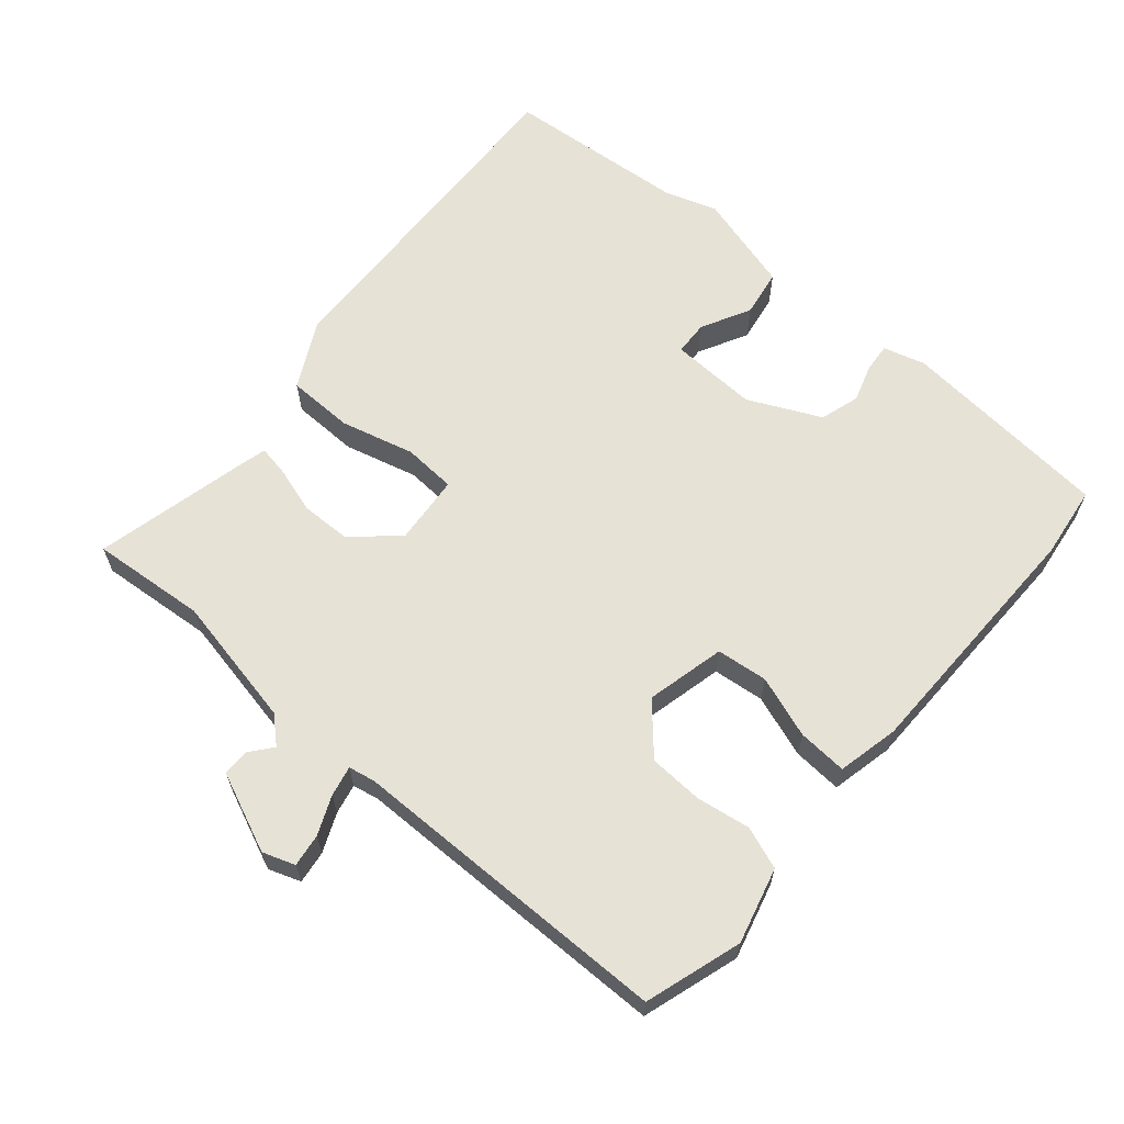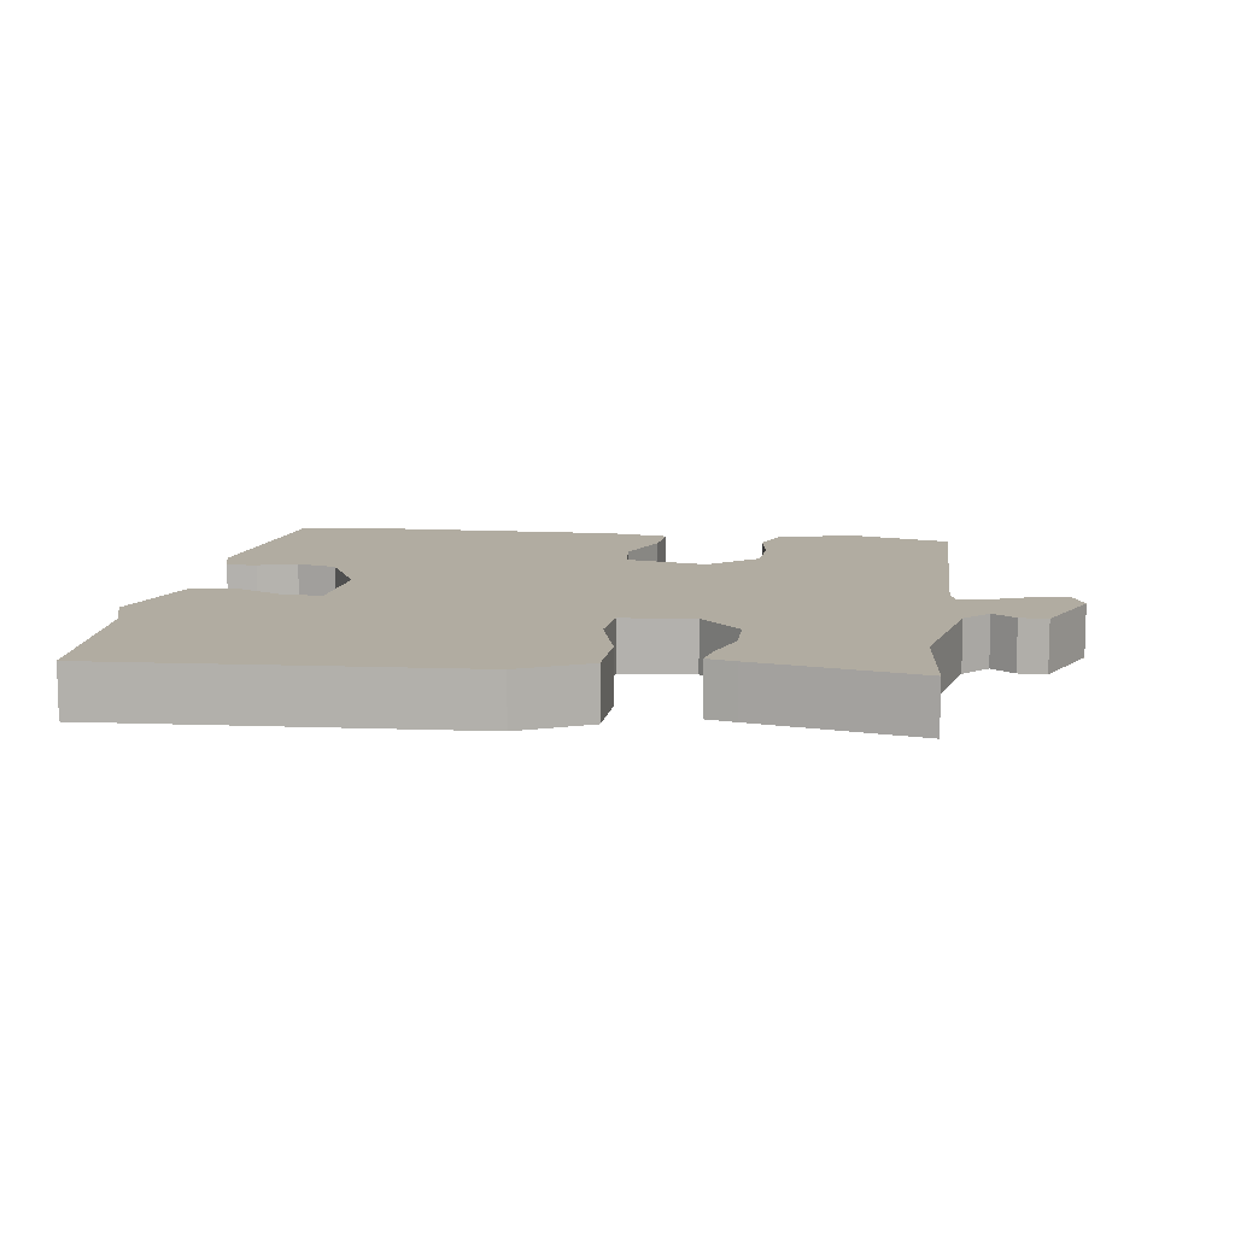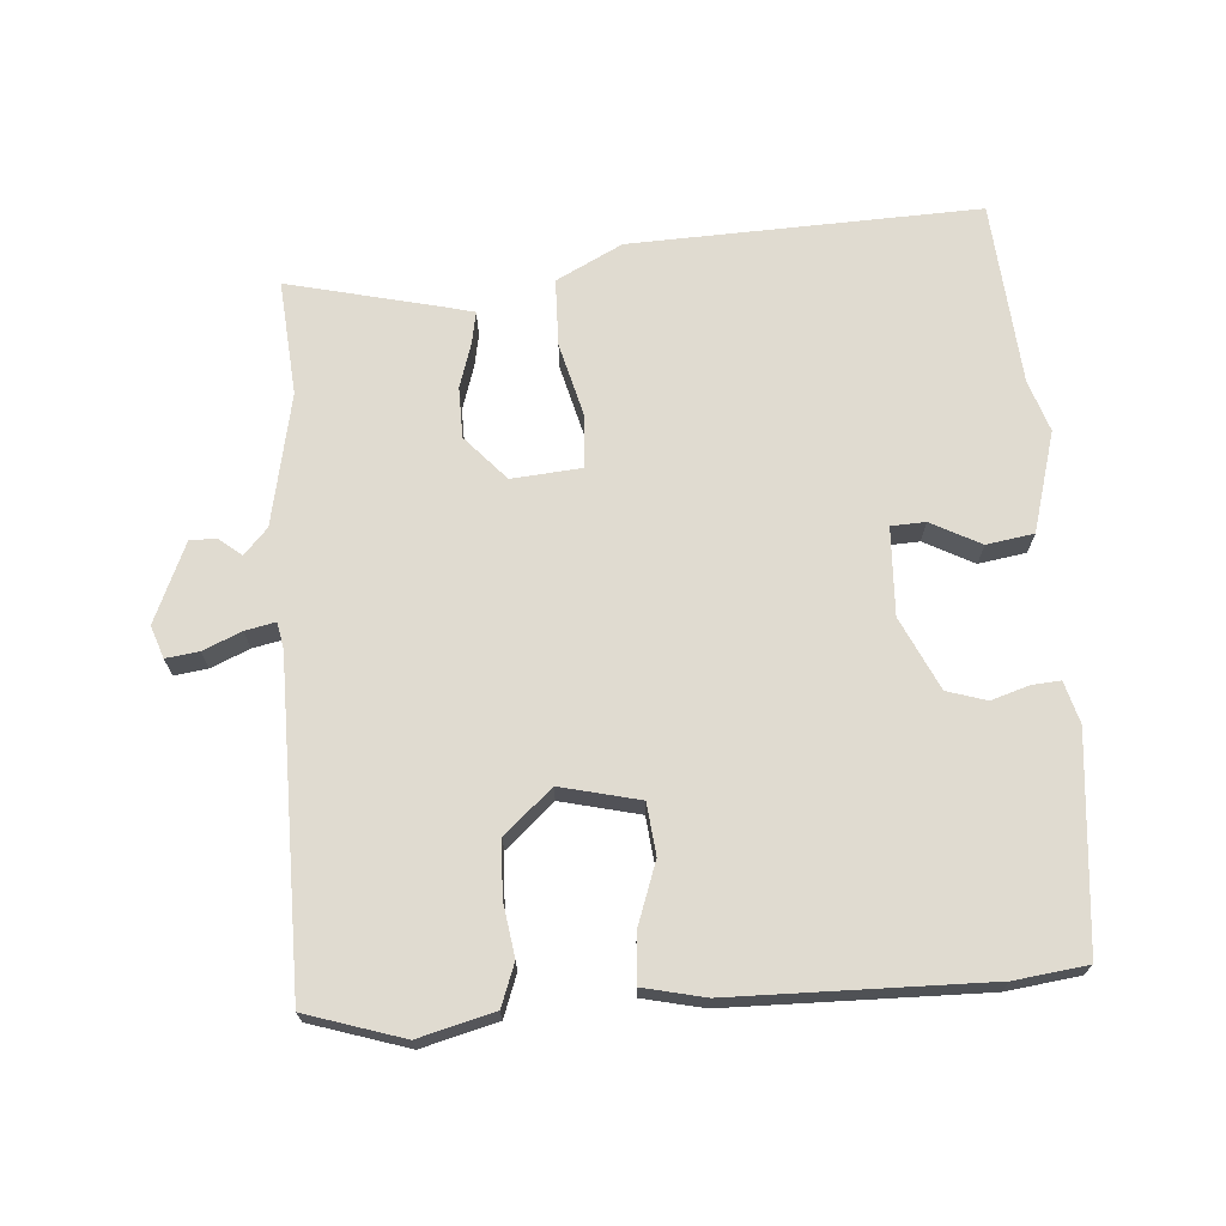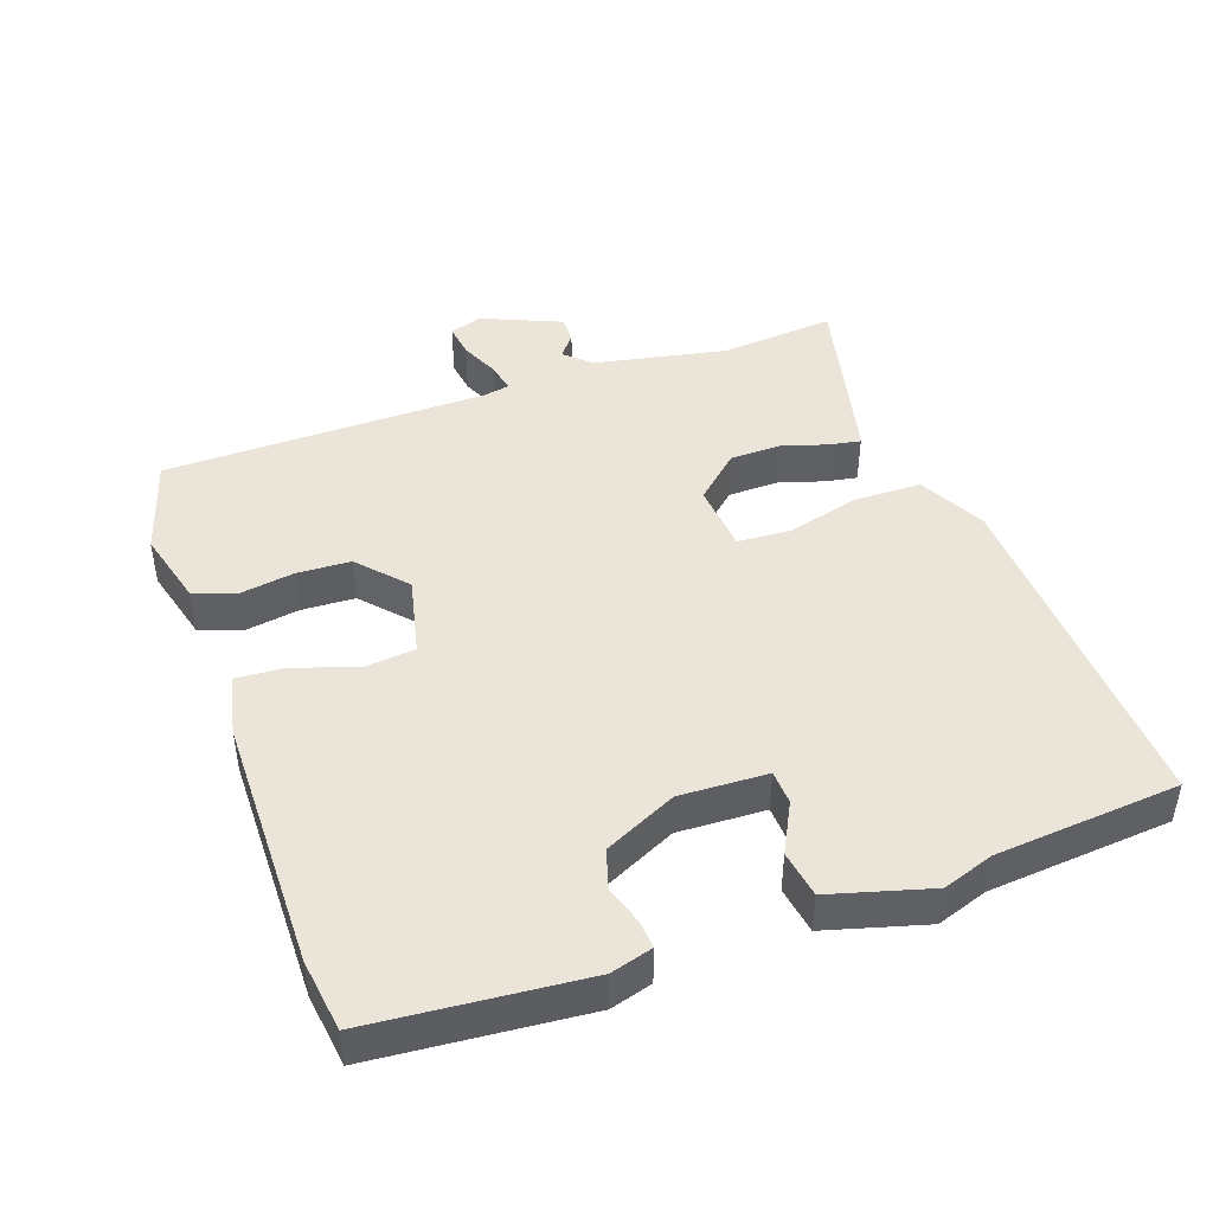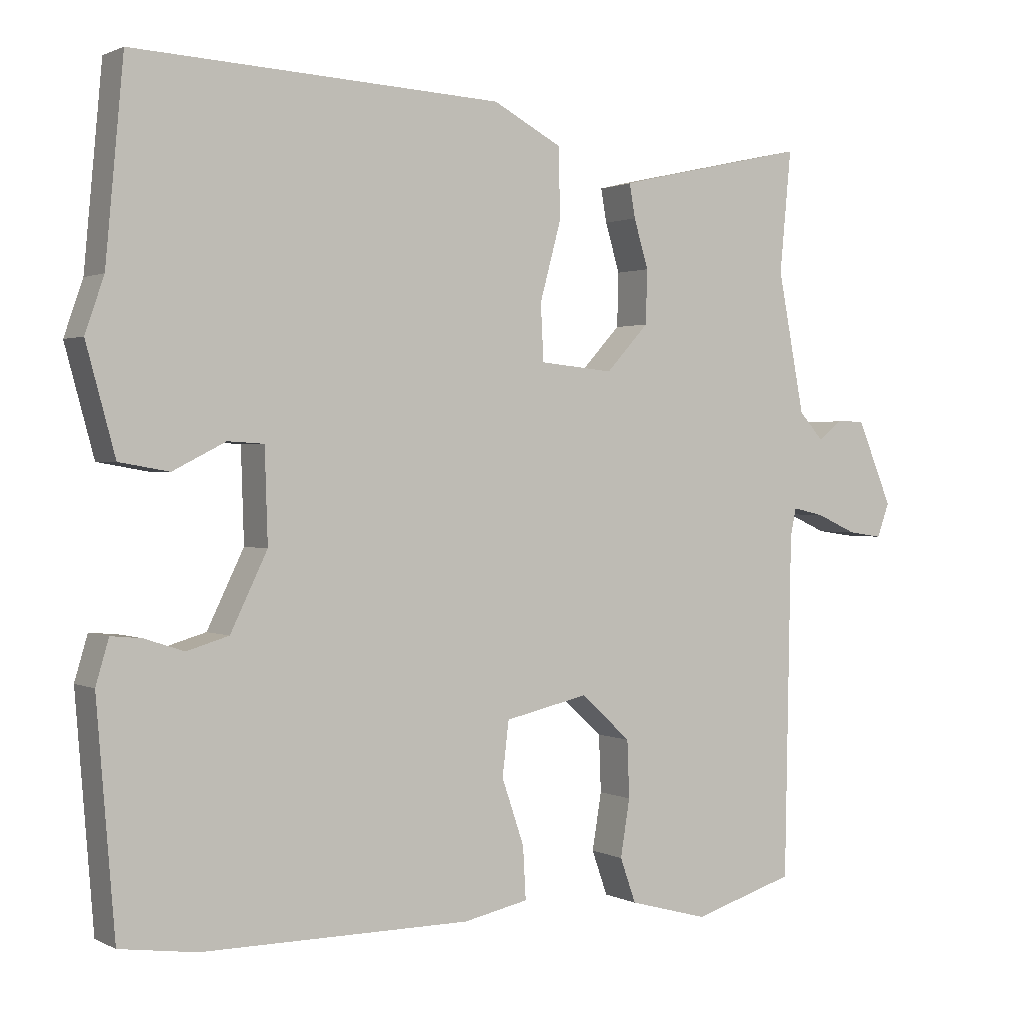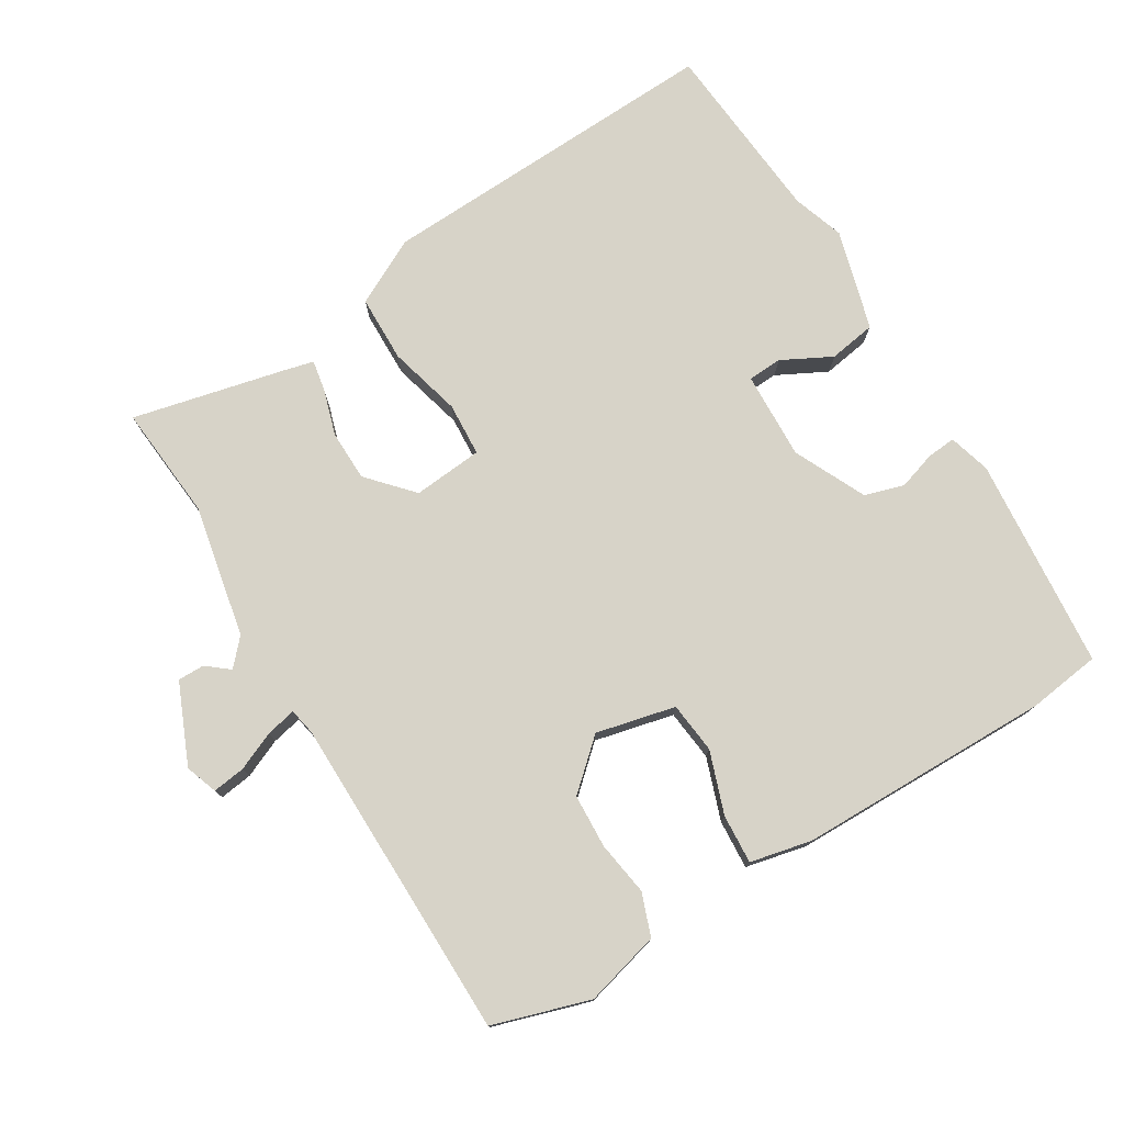
<metadata>
{"format":"obj","ext":"obj","renderer":"f3d","projection":"perspective","resolution":1024,"background":"white","views":[{"elev":63.4,"azim":131.1,"up":"+Y"},{"elev":10.2,"azim":8.4,"up":"+Y"},{"elev":70.0,"azim":176.6,"up":"+Y"},{"elev":45.2,"azim":-109.0,"up":"+Y"},{"elev":1.2,"azim":-30.8,"up":"+Z"},{"elev":76.6,"azim":149.2,"up":"+Y"}]}
</metadata>
<code>
v -0.402 0.07 -0.514
v -0.508 0.07 -0.499
v -0.533 0.07 -0.188
v -0.515 0.07 -0.127
v -0.473 0.07 -0.131
v -0.418 0.07 -0.149
v -0.36 0.07 -0.132
v -0.309 0.07 -0.027
v -0.313 0.07 0.101
v -0.363 0.07 0.104
v -0.436 0.07 0.067
v -0.505 0.07 0.079
v -0.545 0.07 0.226
v -0.519 0.07 0.301
v -0.494 0.07 0.569
v 0.015 0.07 0.543
v 0.111 0.07 0.492
v 0.112 0.07 0.394
v 0.083 0.07 0.287
v 0.087 0.07 0.209
v 0.189 0.07 0.199
v 0.248 0.07 0.263
v 0.25 0.07 0.337
v 0.23 0.07 0.404
v 0.222 0.07 0.45
v 0.263 0.07 0.46
v 0.489 0.07 0.51
v 0.473 0.07 0.342
v 0.51 0.07 0.148
v 0.544 0.07 0.11
v 0.577 0.07 0.136
v 0.616 0.07 0.136
v 0.665 0.07 0.019
v 0.648 0.07 -0.028
v 0.6 0.07 -0.021
v 0.544 0.07 0.004
v 0.5 0.07 0.014
v 0.492 0.07 -0.025
v 0.483 0.07 -0.5
v 0.341 0.07 -0.543
v 0.231 0.07 -0.513
v 0.209 0.07 -0.451
v 0.222 0.07 -0.372
v 0.219 0.07 -0.293
v 0.15 0.07 -0.23
v 0.034 0.07 -0.256
v 0.025 0.07 -0.331
v 0.056 0.07 -0.422
v 0.06 0.07 -0.494
v -0.03 0.07 -0.513
v -0.402 0 -0.514
v -0.508 0 -0.499
v -0.533 0 -0.188
v -0.515 0 -0.127
v -0.473 0 -0.131
v -0.418 0 -0.149
v -0.36 0 -0.132
v -0.309 0 -0.027
v -0.313 0 0.101
v -0.363 0 0.104
v -0.436 0 0.067
v -0.505 0 0.079
v -0.545 0 0.226
v -0.519 0 0.301
v -0.494 0 0.569
v 0.015 0 0.543
v 0.111 0 0.492
v 0.112 0 0.394
v 0.083 0 0.287
v 0.087 0 0.209
v 0.189 0 0.199
v 0.248 0 0.263
v 0.25 0 0.337
v 0.23 0 0.404
v 0.222 0 0.45
v 0.263 0 0.46
v 0.489 0 0.51
v 0.473 0 0.342
v 0.51 0 0.148
v 0.544 0 0.11
v 0.577 0 0.136
v 0.616 0 0.136
v 0.665 0 0.019
v 0.648 0 -0.028
v 0.6 0 -0.021
v 0.544 0 0.004
v 0.5 0 0.014
v 0.492 0 -0.025
v 0.483 0 -0.5
v 0.341 0 -0.543
v 0.231 0 -0.513
v 0.209 0 -0.451
v 0.222 0 -0.372
v 0.219 0 -0.293
v 0.15 0 -0.23
v 0.034 0 -0.256
v 0.025 0 -0.331
v 0.056 0 -0.422
v 0.06 0 -0.494
v -0.03 0 -0.513
f 4 5 6
f 3 4 6
f 2 3 6
f 1 2 6
f 50 1 6
f 49 50 6
f 48 49 6
f 47 48 6
f 46 47 6 7
f 45 46 7 8
f 41 42 43
f 40 41 43
f 39 40 43
f 38 39 43
f 37 38 43 44
f 34 35 36
f 33 34 36
f 32 33 36
f 31 32 36
f 30 31 36
f 29 30 36 37
f 37 44 45
f 29 37 45
f 28 29 45
f 26 27 28
f 25 26 28
f 24 25 28
f 23 24 28
f 17 18 19
f 16 17 19
f 15 16 19
f 14 15 19
f 14 19 20
f 12 13 14
f 11 12 14
f 10 11 14
f 9 10 14 20
f 8 9 20 21
f 22 23 28
f 21 22 28 45
f 8 21 45
f 56 55 54
f 56 54 53
f 56 53 52
f 56 52 51
f 56 51 100
f 56 100 99
f 56 99 98
f 56 98 97
f 57 56 97 96
f 58 57 96 95
f 93 92 91
f 93 91 90
f 93 90 89
f 93 89 88
f 94 93 88 87
f 86 85 84
f 86 84 83
f 86 83 82
f 86 82 81
f 86 81 80
f 87 86 80 79
f 95 94 87
f 95 87 79
f 95 79 78
f 78 77 76
f 78 76 75
f 78 75 74
f 78 74 73
f 69 68 67
f 69 67 66
f 69 66 65
f 69 65 64
f 70 69 64
f 64 63 62
f 64 62 61
f 64 61 60
f 70 64 60 59
f 71 70 59 58
f 78 73 72
f 95 78 72 71
f 95 71 58
f 1 51 52 2
f 2 52 53 3
f 3 53 54 4
f 4 54 55 5
f 5 55 56 6
f 6 56 57 7
f 7 57 58 8
f 8 58 59 9
f 9 59 60 10
f 10 60 61 11
f 11 61 62 12
f 12 62 63 13
f 13 63 64 14
f 14 64 65 15
f 15 65 66 16
f 16 66 67 17
f 17 67 68 18
f 18 68 69 19
f 19 69 70 20
f 20 70 71 21
f 21 71 72 22
f 22 72 73 23
f 23 73 74 24
f 24 74 75 25
f 25 75 76 26
f 26 76 77 27
f 27 77 78 28
f 28 78 79 29
f 29 79 80 30
f 30 80 81 31
f 31 81 82 32
f 32 82 83 33
f 33 83 84 34
f 34 84 85 35
f 35 85 86 36
f 36 86 87 37
f 37 87 88 38
f 38 88 89 39
f 39 89 90 40
f 40 90 91 41
f 41 91 92 42
f 42 92 93 43
f 43 93 94 44
f 44 94 95 45
f 45 95 96 46
f 46 96 97 47
f 47 97 98 48
f 48 98 99 49
f 49 99 100 50
f 50 100 51 1

</code>
